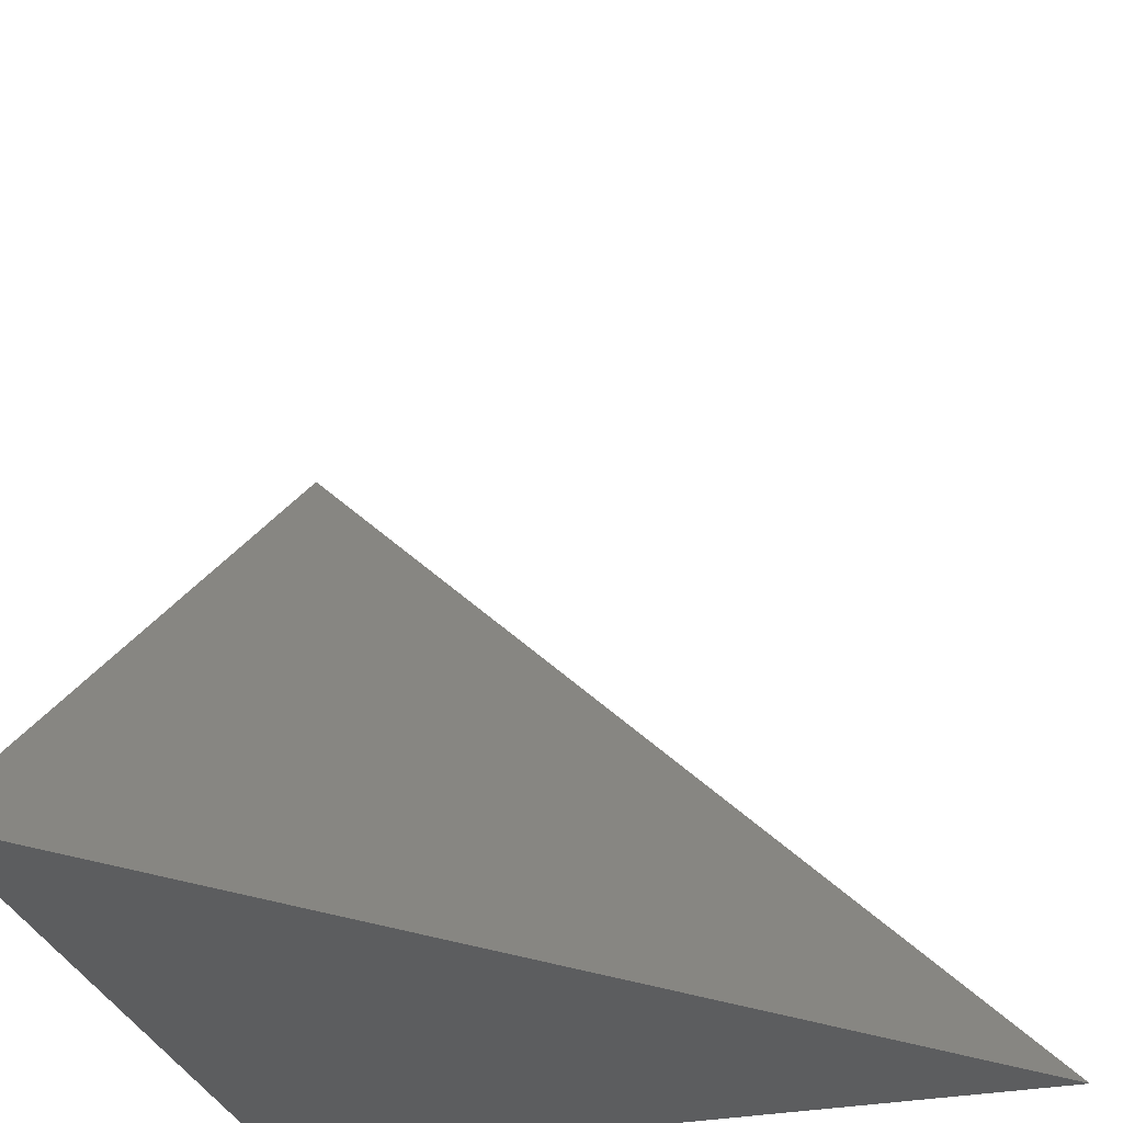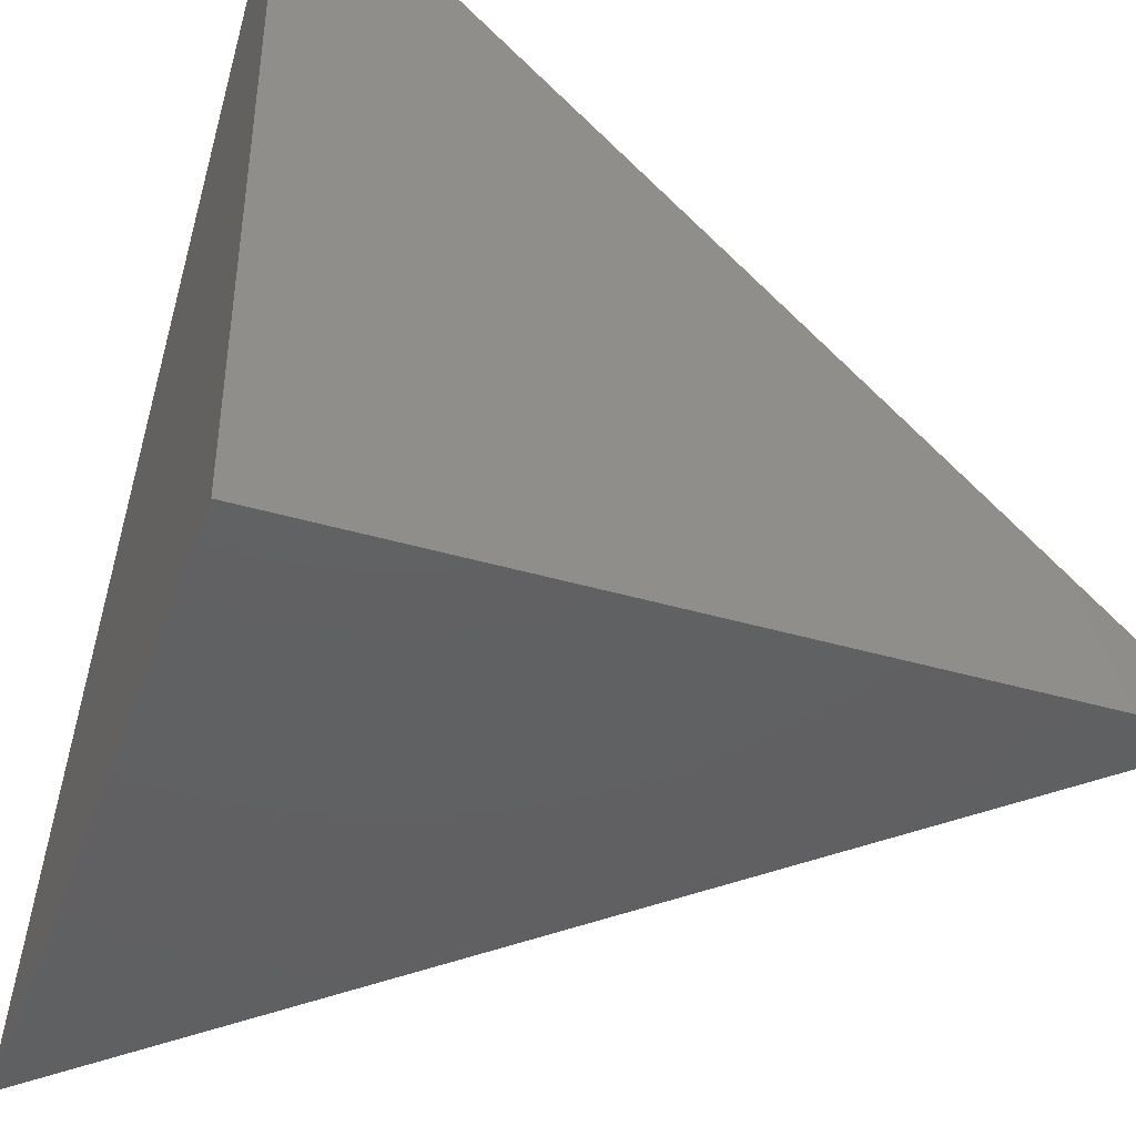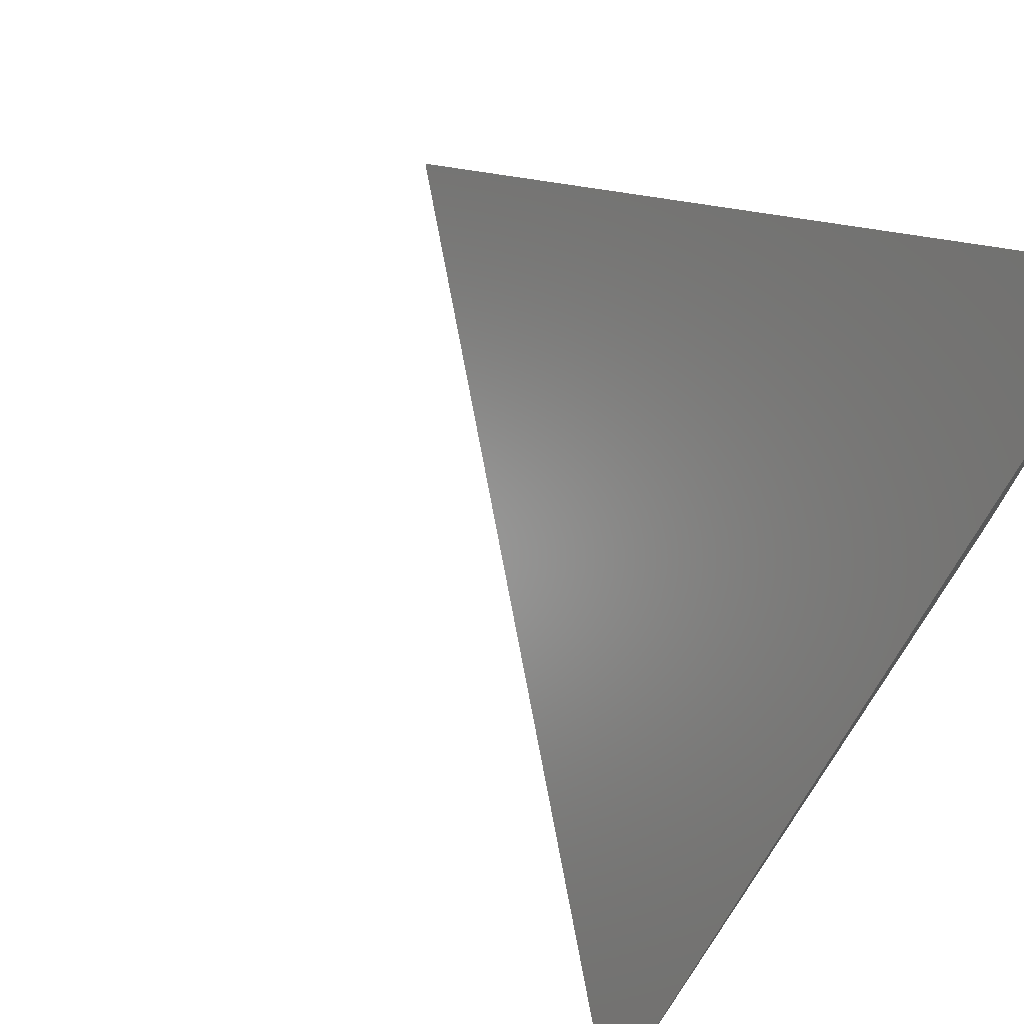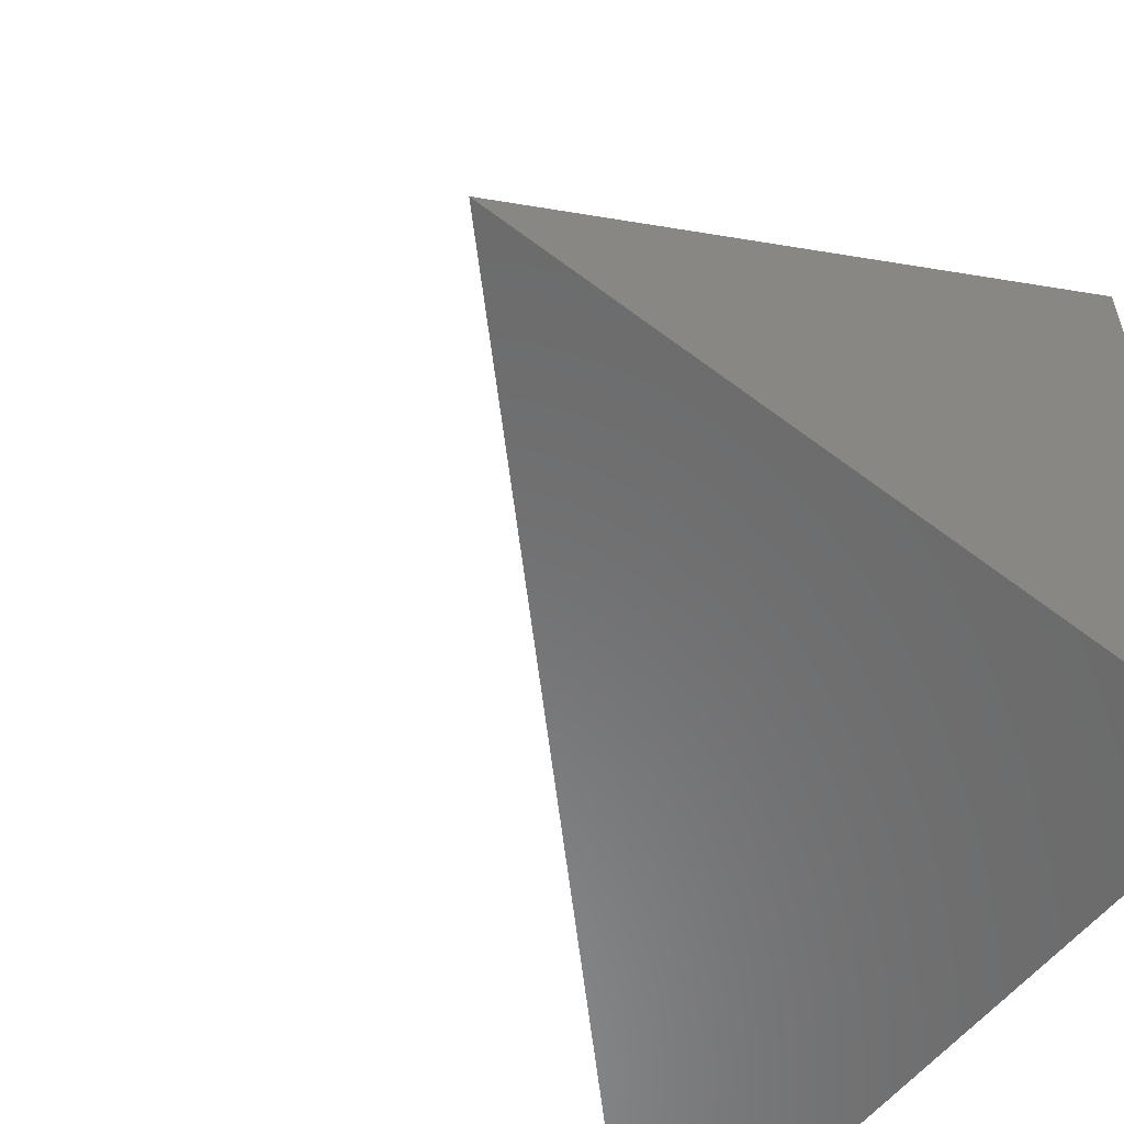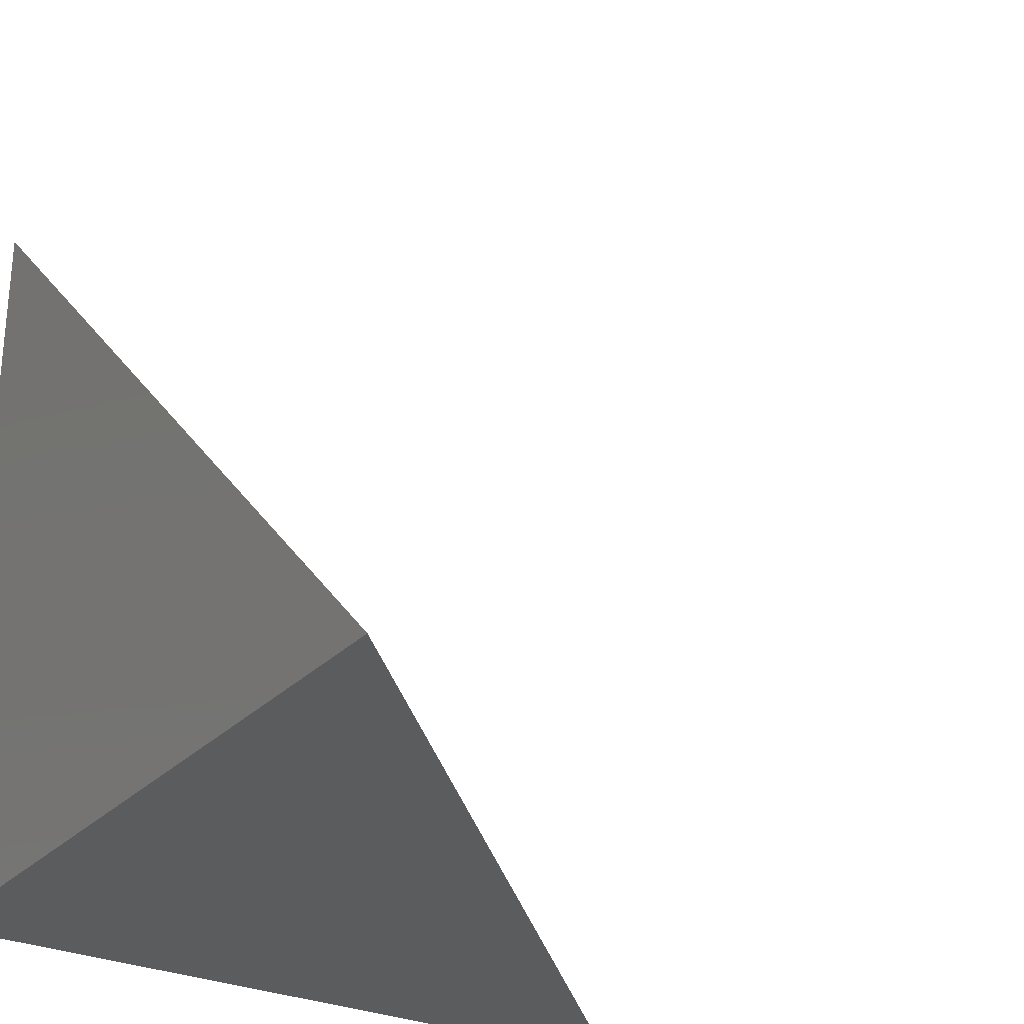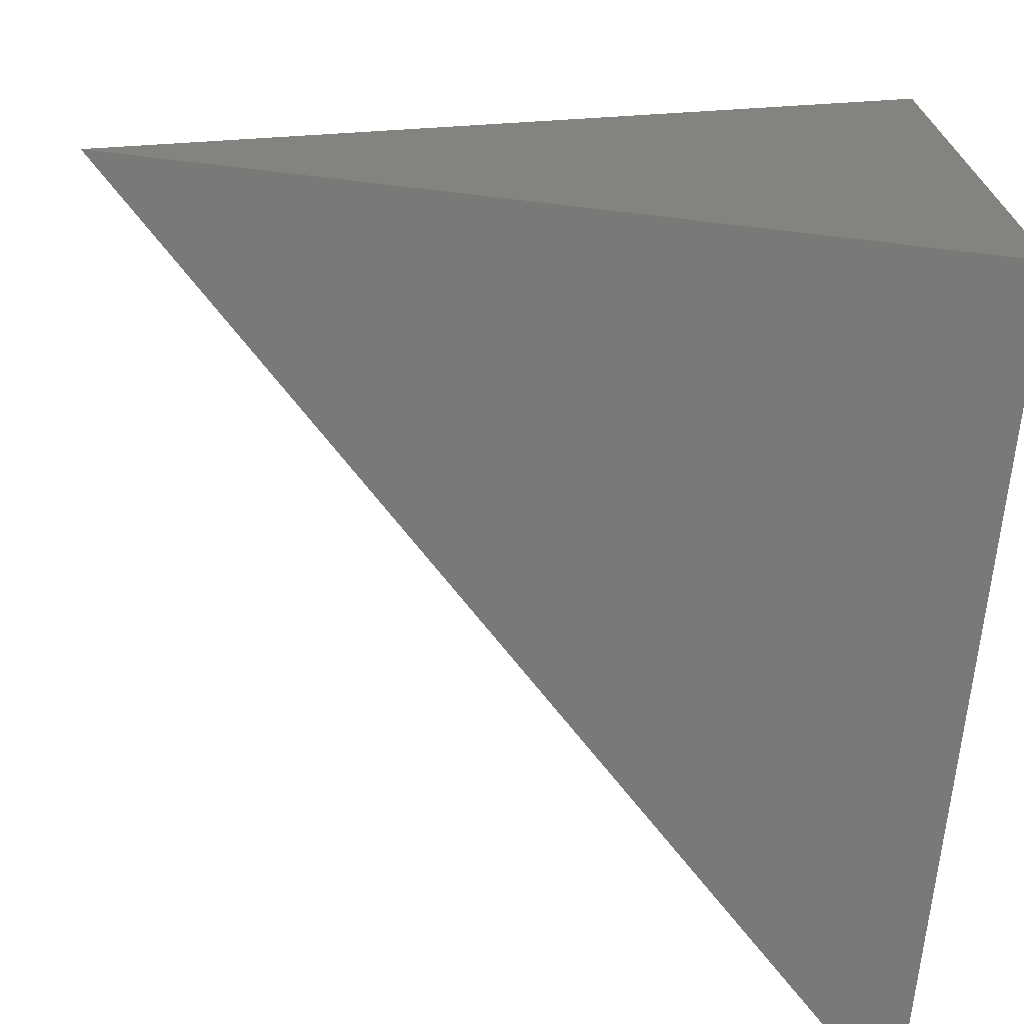
<metadata>
{"format":"stl","ext":"stl","renderer":"f3d","projection":"perspective","resolution":1024,"background":"white","views":[{"elev":-30.9,"azim":105.5,"up":"+Z"},{"elev":-42.4,"azim":-109.2,"up":"+Y"},{"elev":73.8,"azim":-145.7,"up":"+Z"},{"elev":-57.2,"azim":141.6,"up":"+Y"},{"elev":-28.1,"azim":56.1,"up":"+Z"},{"elev":-71.6,"azim":173.3,"up":"+Y"}]}
</metadata>
<code>
# stl→obj: 4 verts, 4 faces
v 0 0 0
v 1 0 0
v 0 0 1
v 0 1 0
f 1 2 3
f 1 4 2
f 1 3 4
f 2 4 3

</code>
